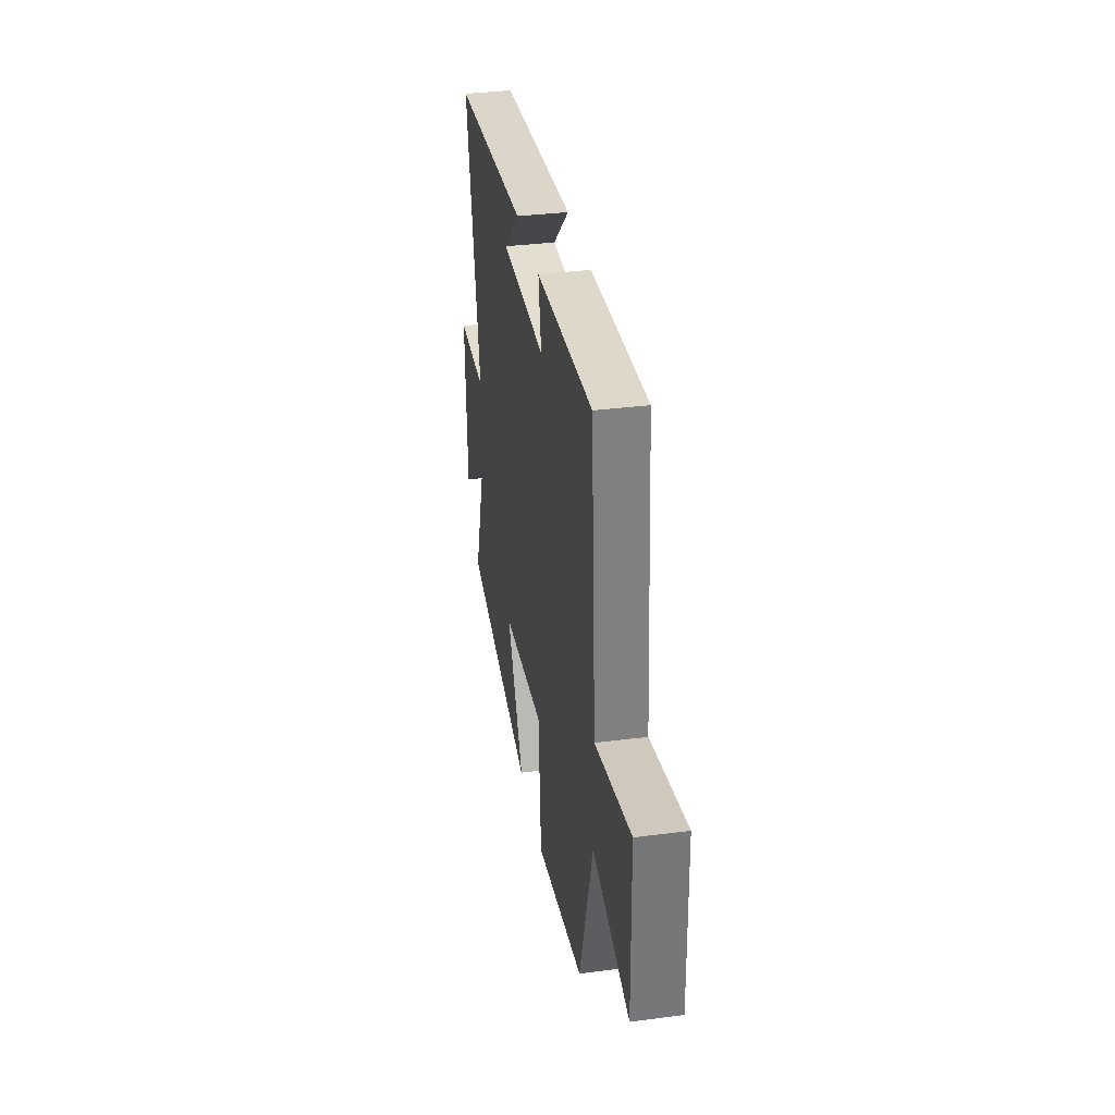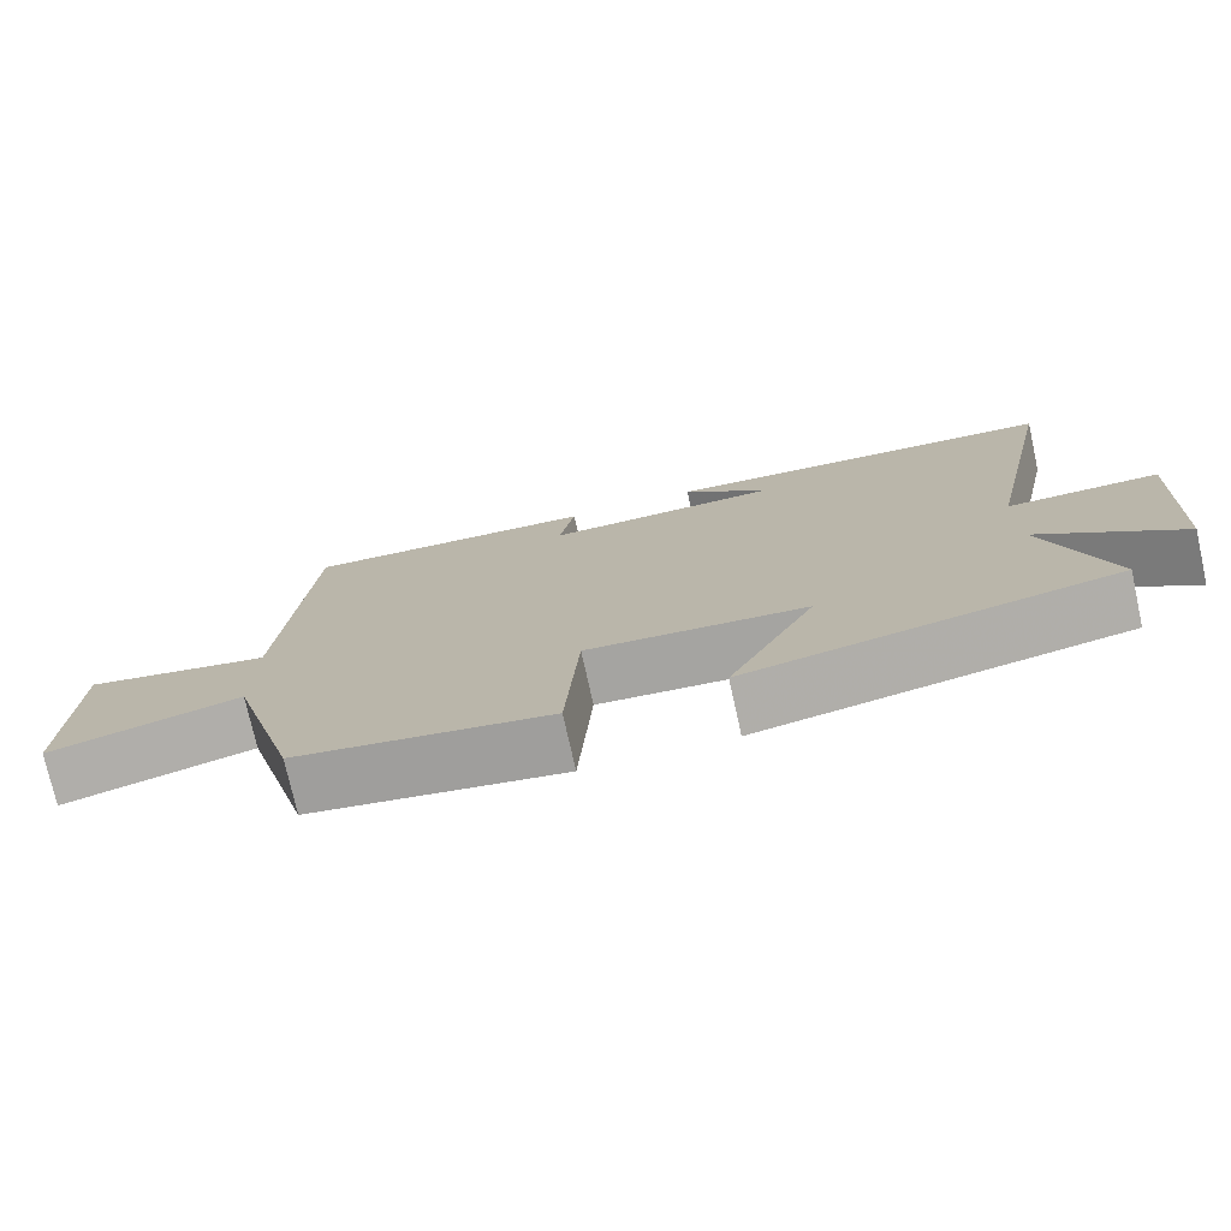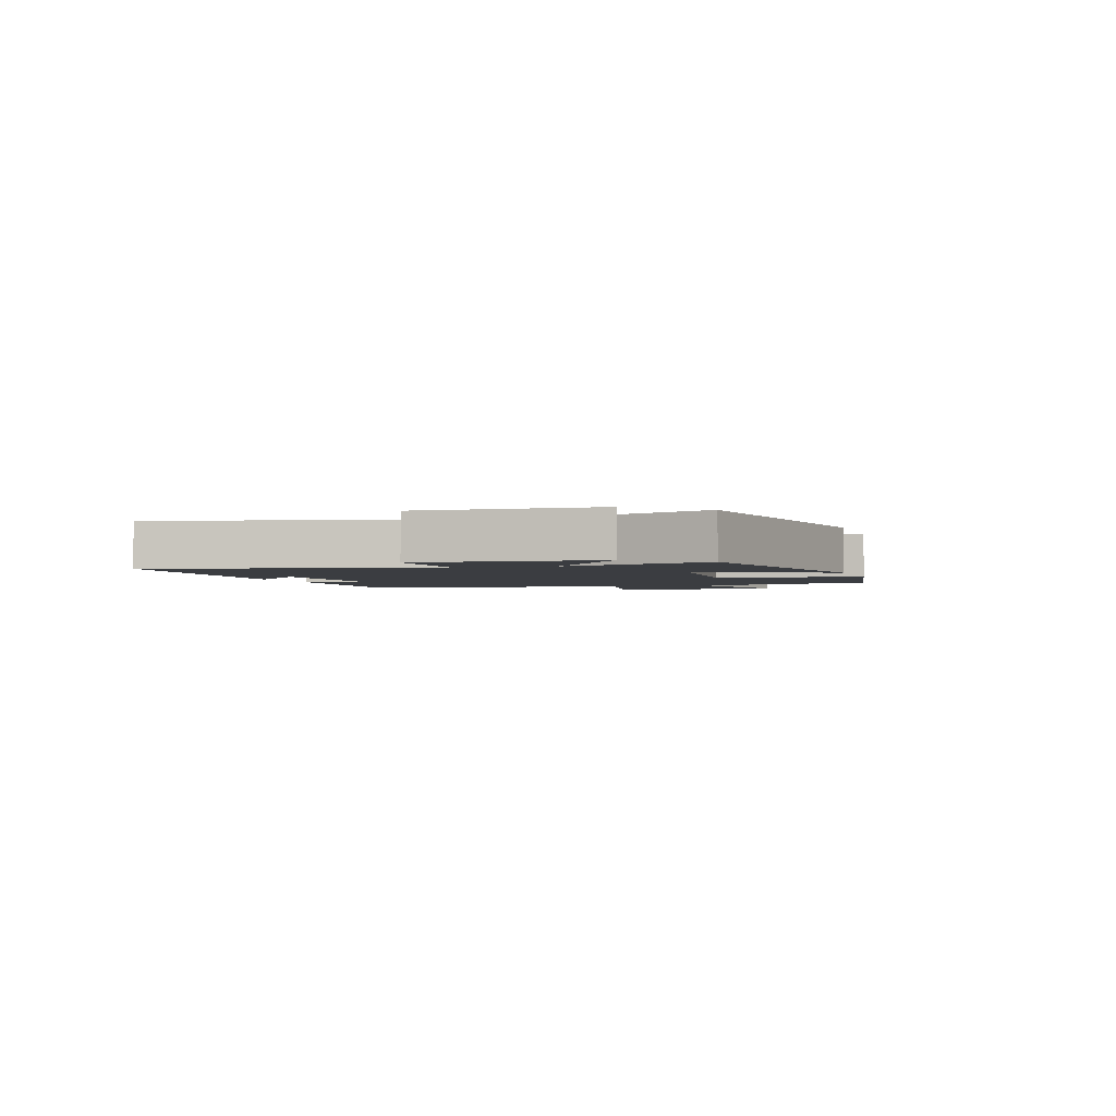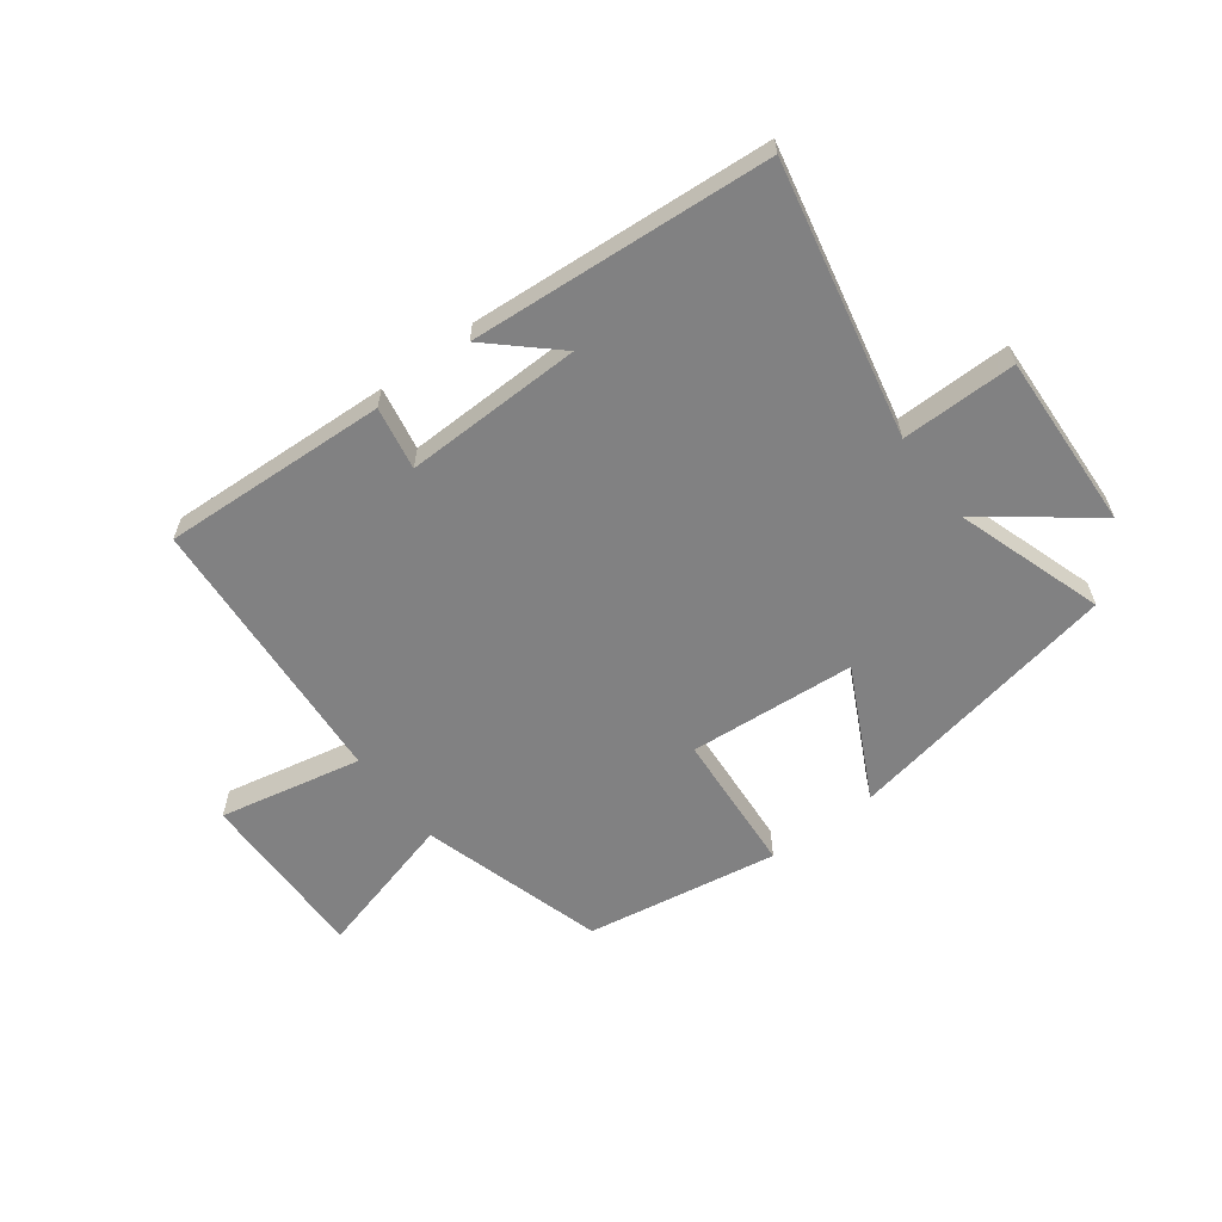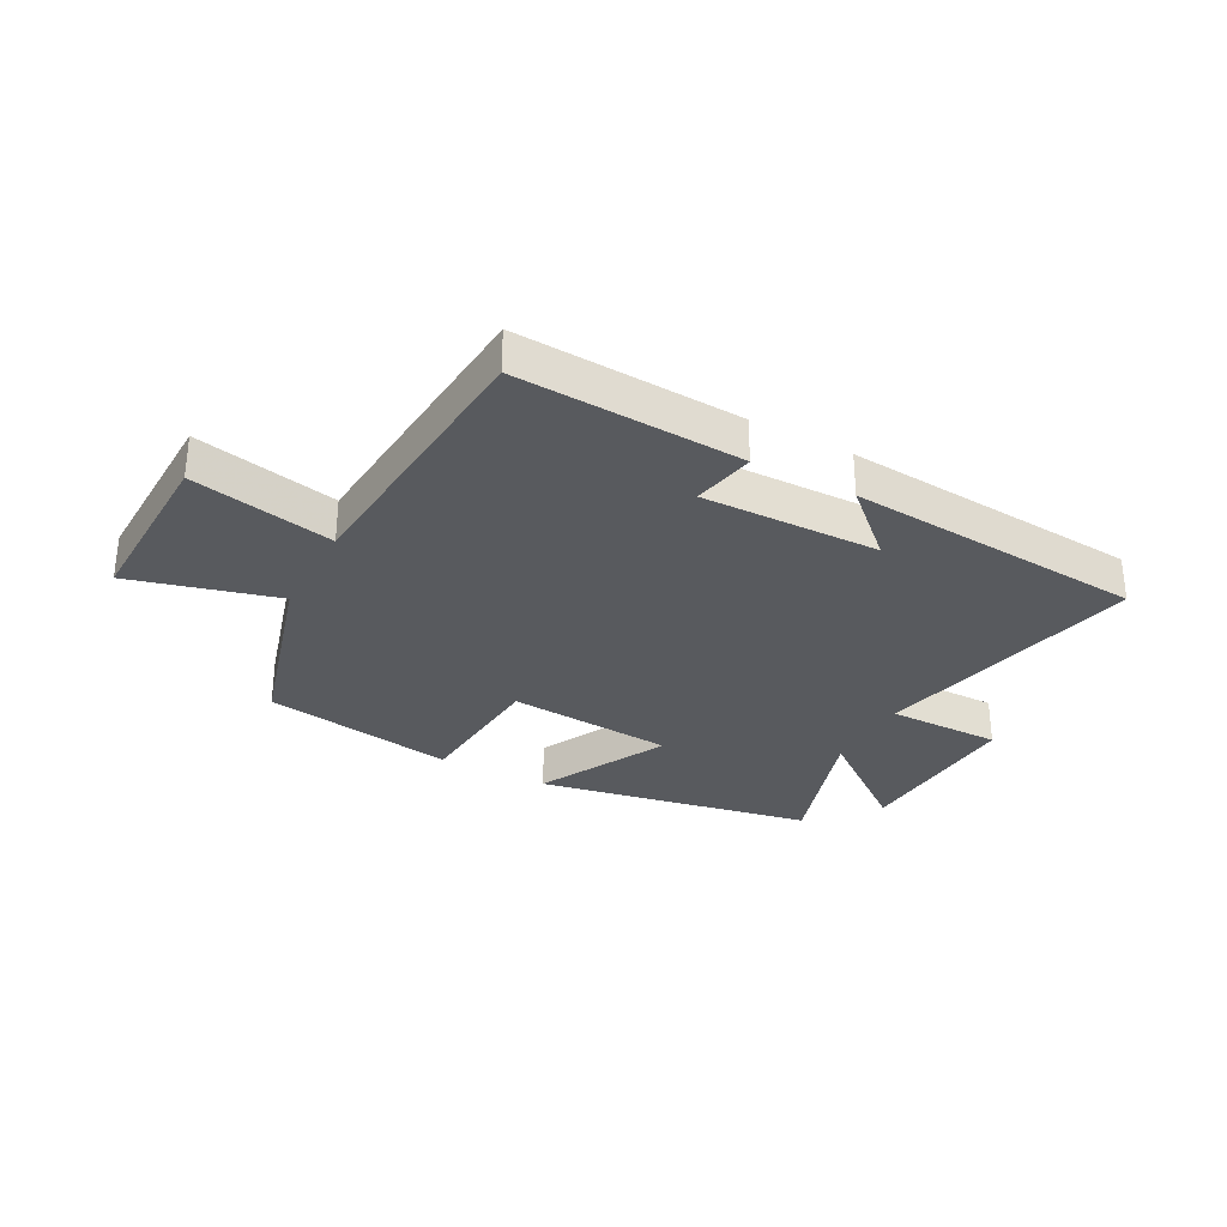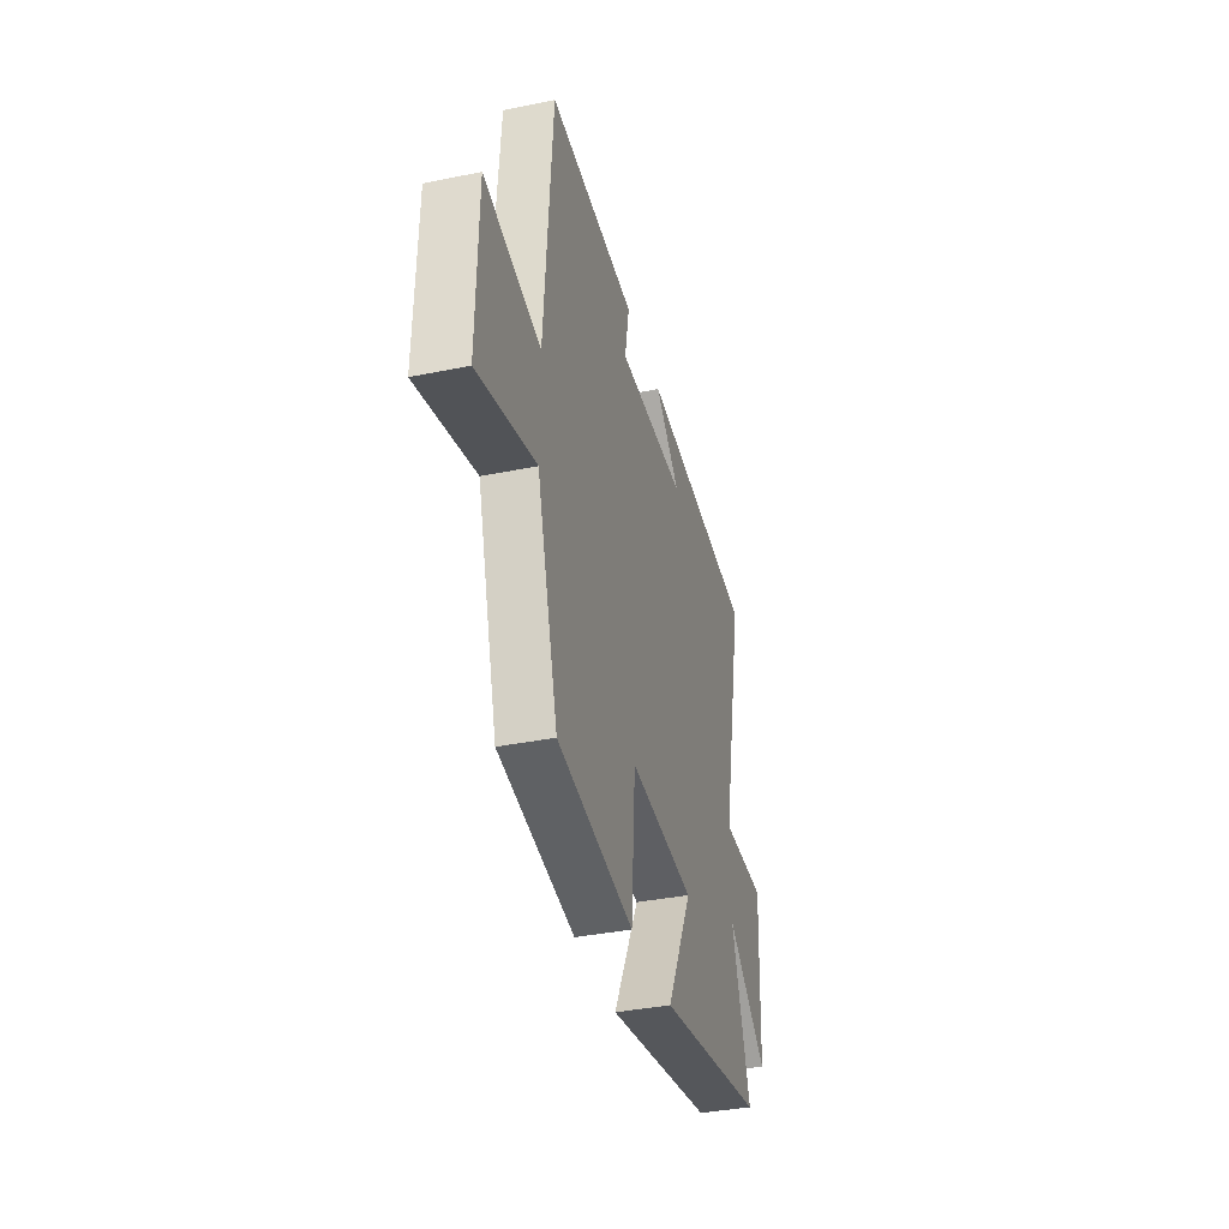
<metadata>
{"format":"obj","ext":"obj","renderer":"f3d","projection":"perspective","resolution":1024,"background":"white","views":[{"elev":34.5,"azim":-99.9,"up":"+Z"},{"elev":-75.1,"azim":12.5,"up":"+Z"},{"elev":-2.4,"azim":107.8,"up":"+Y"},{"elev":-60.4,"azim":37.0,"up":"+Y"},{"elev":-31.0,"azim":-28.4,"up":"+Y"},{"elev":-37.1,"azim":-75.3,"up":"+Z"}]}
</metadata>
<code>
v -0.465 0.07 0.519
v -0.082 0.07 0.5
v -0.102 0.07 0.393
v 0.2 0.07 0.399
v 0.09 0.07 0.5
v 0.599 0.07 0.462
v 0.5 0.07 0
v 0.695 0.07 0.001
v 0.681 0.07 -0.299
v 0.5 0.07 -0.16
v 0.582 0.07 -0.411
v 0.11 0.07 -0.5
v 0.222 0.07 -0.278
v -0.062 0.07 -0.256
v -0.08 0.07 -0.5
v -0.409 0.07 -0.445
v -0.5 0.07 -0.132
v -0.749 0.07 -0.199
v -0.743 0.07 0.099
v -0.5 0.07 0.048
v -0.465 0 0.519
v -0.082 0 0.5
v -0.102 0 0.393
v 0.2 0 0.399
v 0.09 0 0.5
v 0.599 0 0.462
v 0.5 0 0
v 0.695 0 0.001
v 0.681 0 -0.299
v 0.5 0 -0.16
v 0.582 0 -0.411
v 0.11 0 -0.5
v 0.222 0 -0.278
v -0.062 0 -0.256
v -0.08 0 -0.5
v -0.409 0 -0.445
v -0.5 0 -0.132
v -0.749 0 -0.199
v -0.743 0 0.099
v -0.5 0 0.048
f 17 18 19 20
f 17 20 1
f 16 17 1
f 15 16 1
f 14 15 1
f 13 14 1
f 10 11 12 13
f 10 13 1
f 7 8 9 10
f 7 10 1
f 4 5 6
f 4 6 7
f 3 4 7
f 1 2 3
f 1 3 7
f 40 39 38 37
f 21 40 37
f 21 37 36
f 21 36 35
f 21 35 34
f 21 34 33
f 33 32 31 30
f 21 33 30
f 30 29 28 27
f 21 30 27
f 26 25 24
f 27 26 24
f 27 24 23
f 23 22 21
f 27 23 21
f 1 21 22 2
f 2 22 23 3
f 3 23 24 4
f 4 24 25 5
f 5 25 26 6
f 6 26 27 7
f 7 27 28 8
f 8 28 29 9
f 9 29 30 10
f 10 30 31 11
f 11 31 32 12
f 12 32 33 13
f 13 33 34 14
f 14 34 35 15
f 15 35 36 16
f 16 36 37 17
f 17 37 38 18
f 18 38 39 19
f 19 39 40 20
f 20 40 21 1

</code>
